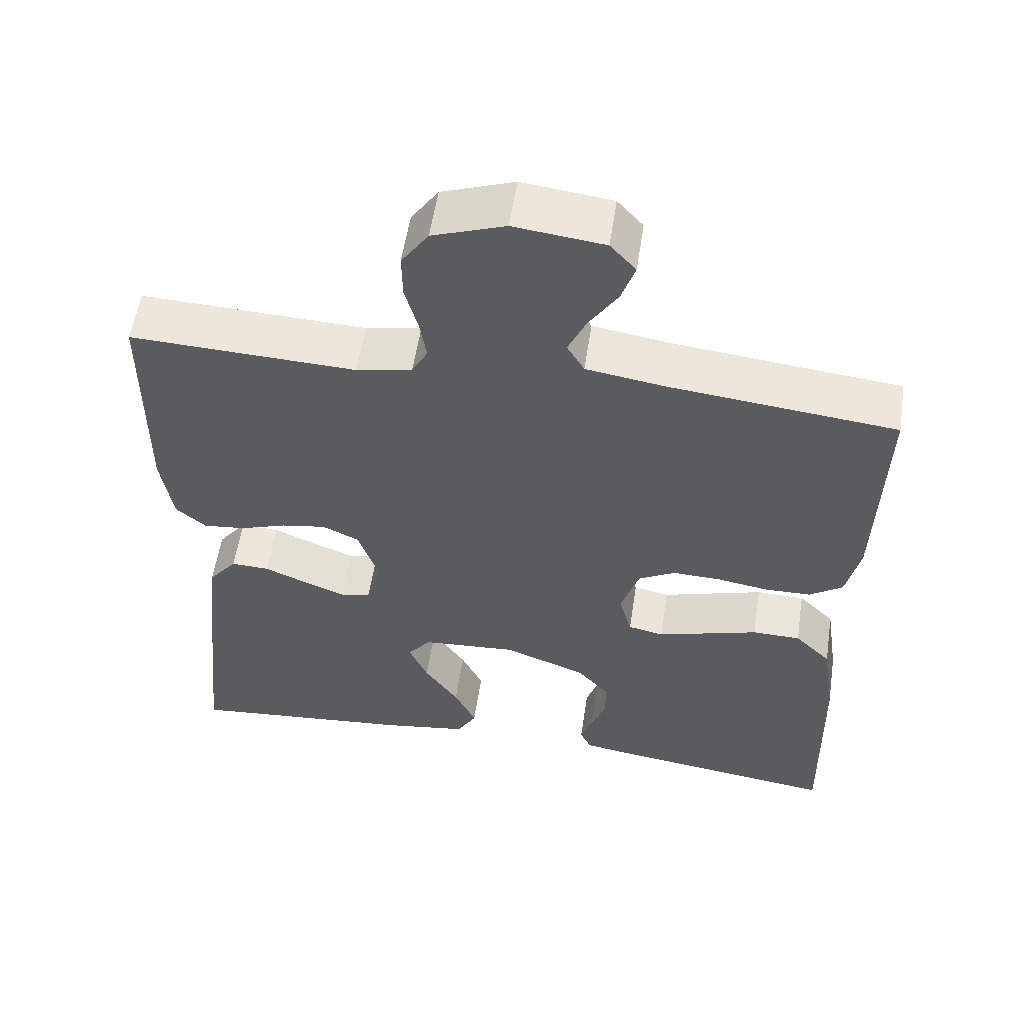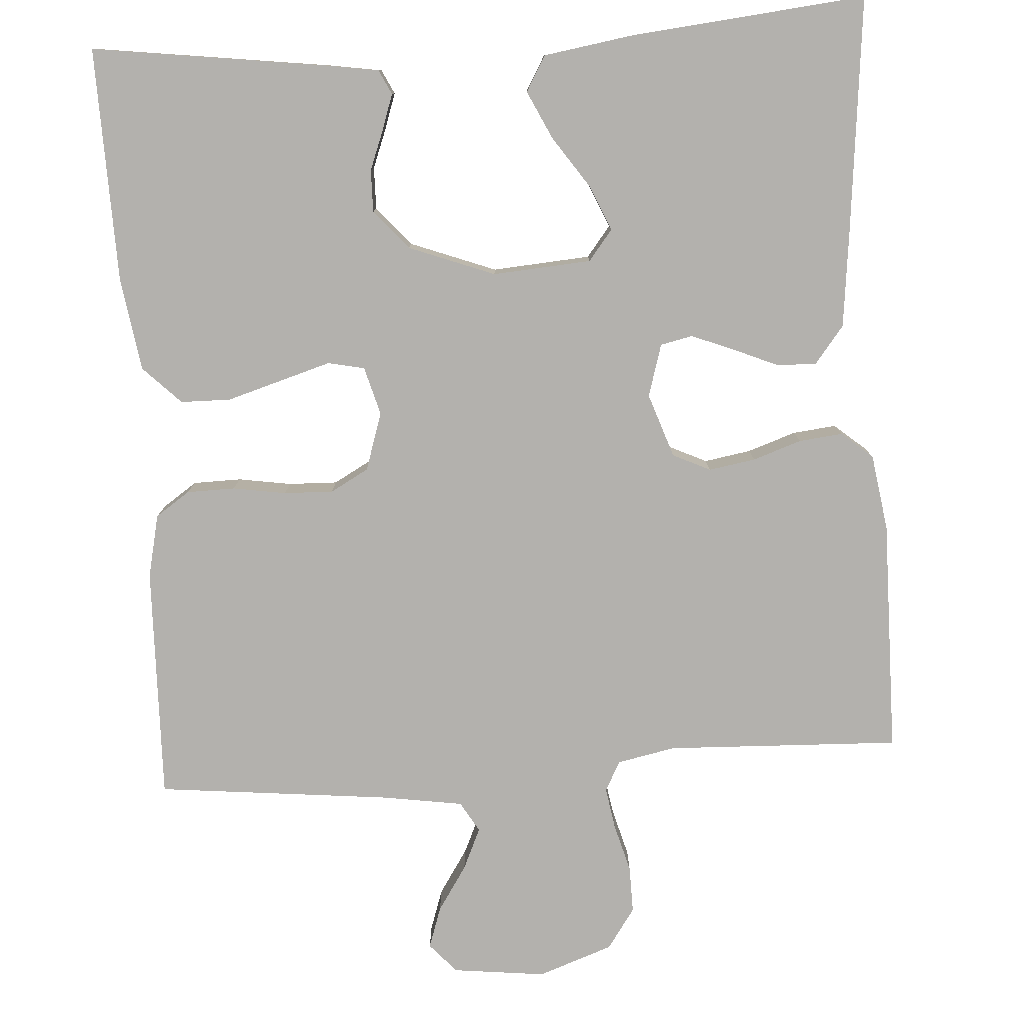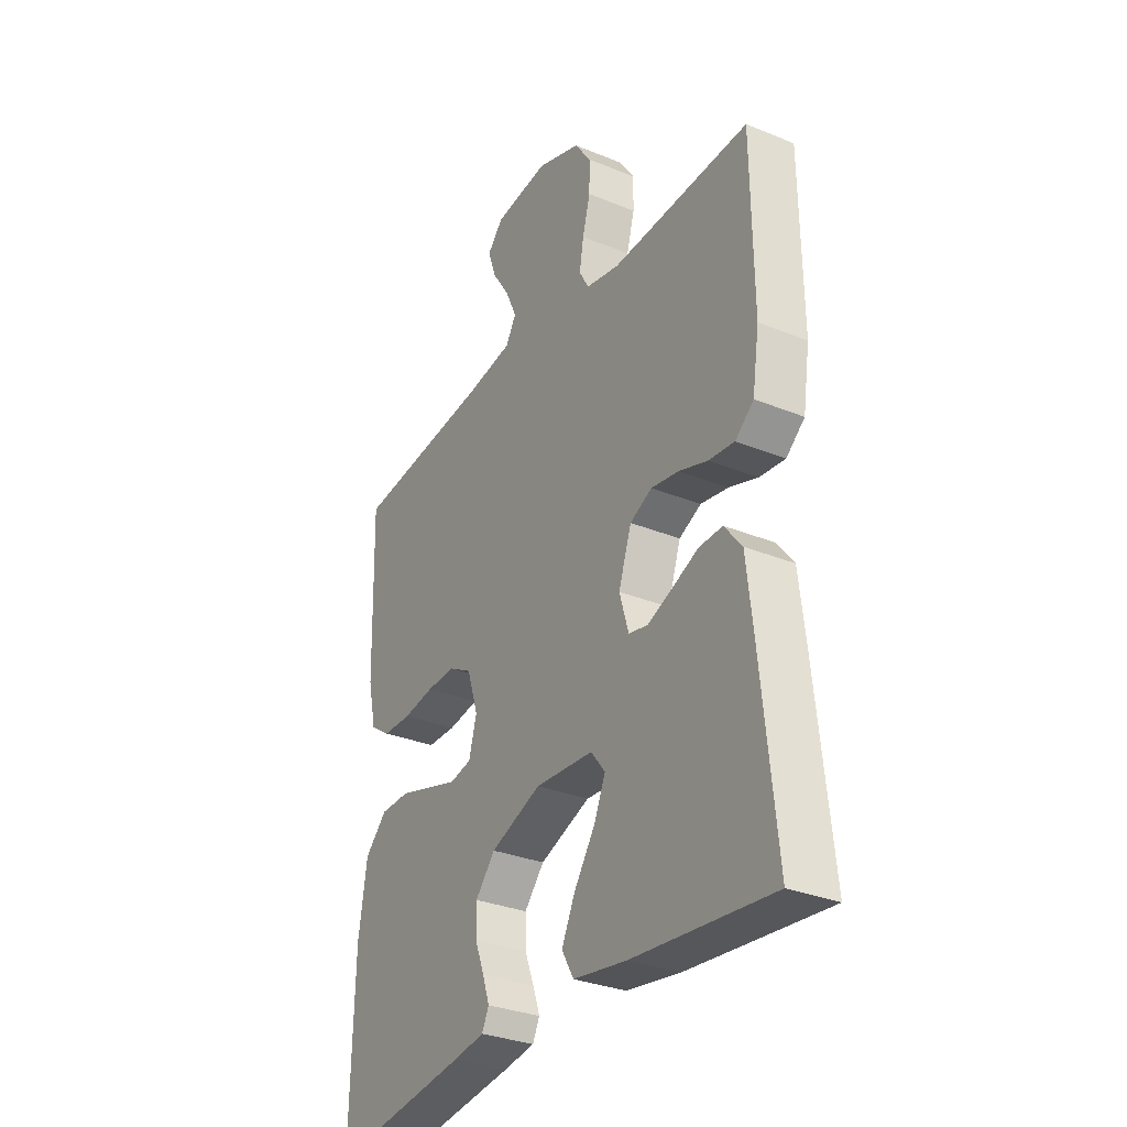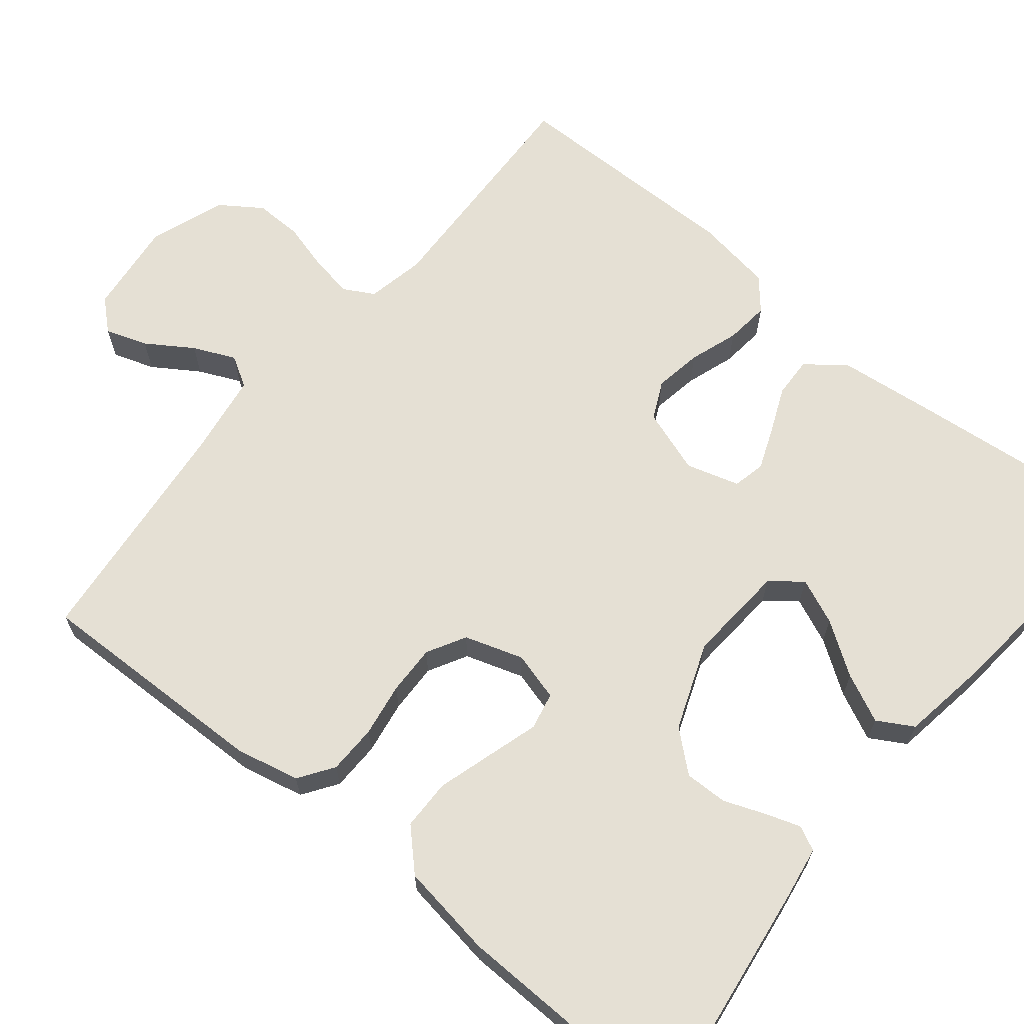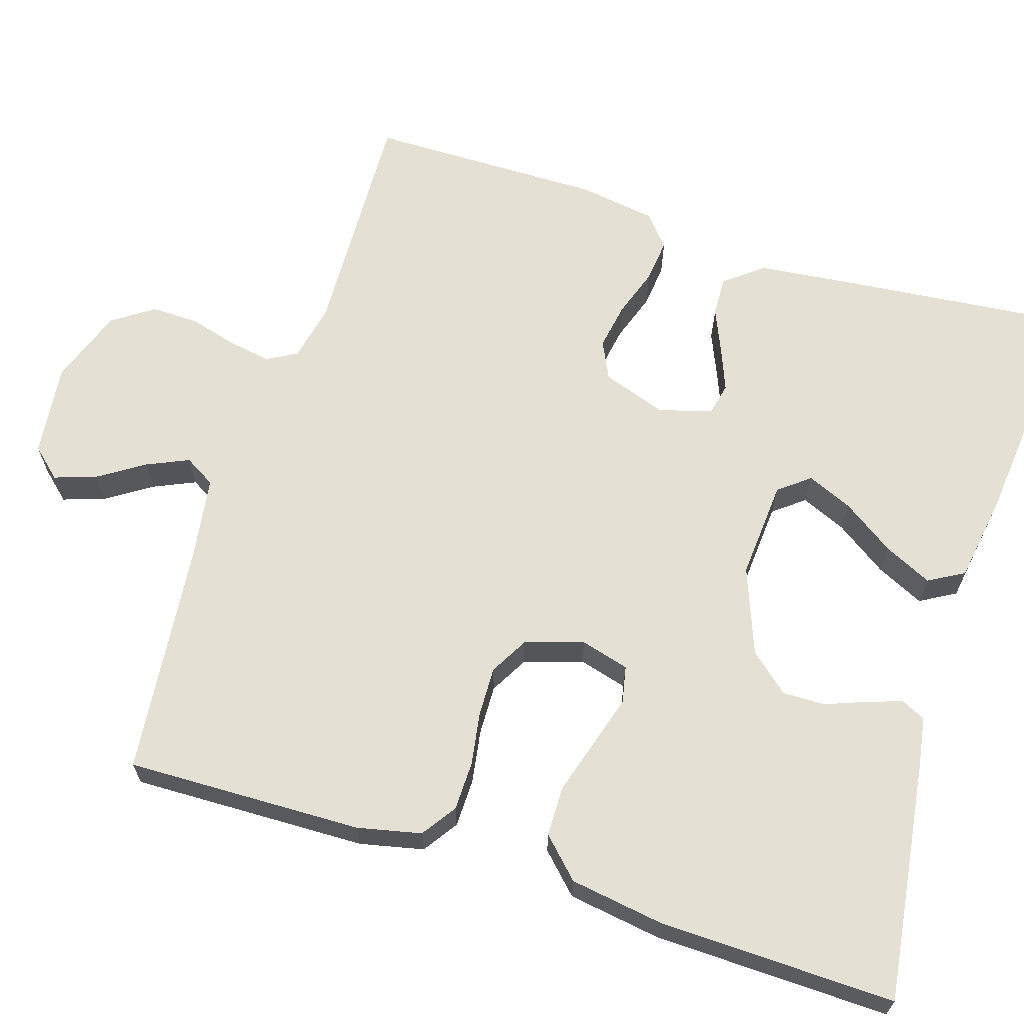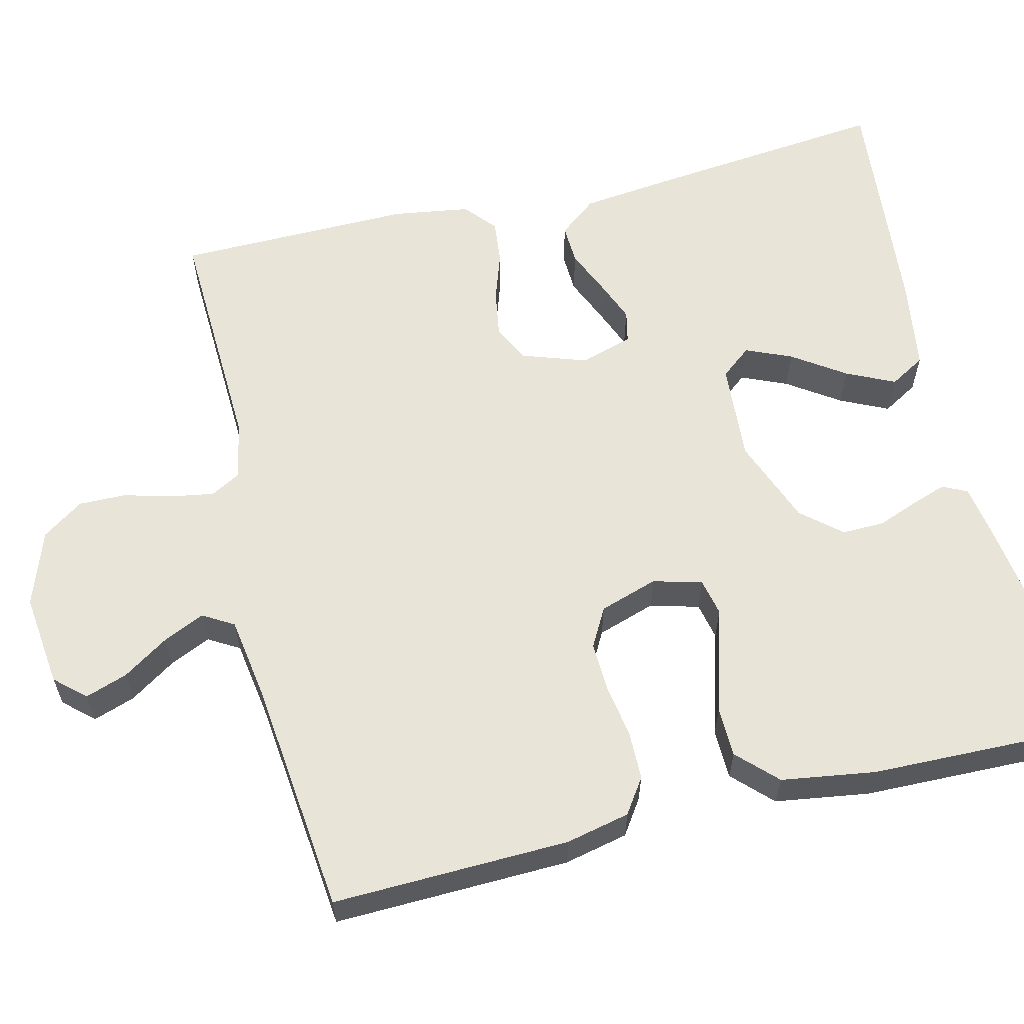
<metadata>
{"format":"obj","ext":"obj","renderer":"f3d","projection":"perspective","resolution":1024,"background":"white","views":[{"elev":56.1,"azim":8.6,"up":"+Z"},{"elev":-79.2,"azim":-176.2,"up":"+Y"},{"elev":-31.3,"azim":-120.2,"up":"+Z"},{"elev":65.8,"azim":129.3,"up":"+Y"},{"elev":65.2,"azim":107.7,"up":"+Y"},{"elev":60.4,"azim":76.3,"up":"+Y"}]}
</metadata>
<code>
v 0.5 0.07 -0.5
v 0.2 0.07 -0.459
v 0.132 0.07 -0.448
v 0.117 0.07 -0.417
v 0.132 0.07 -0.373
v 0.152 0.07 -0.321
v 0.153 0.07 -0.267
v 0.11 0.07 -0.217
v 0 0.07 -0.175
v -0.126 0.07 -0.184
v -0.157 0.07 -0.223
v -0.132 0.07 -0.281
v -0.087 0.07 -0.347
v -0.058 0.07 -0.408
v -0.084 0.07 -0.453
v -0.2 0.07 -0.471
v -0.5 0.07 -0.5
v -0.469 0.07 -0.2
v -0.455 0.07 -0.076
v -0.417 0.07 -0.028
v -0.366 0.07 -0.03
v -0.308 0.07 -0.055
v -0.255 0.07 -0.076
v -0.214 0.07 -0.067
v -0.194 0.07 0
v -0.222 0.07 0.082
v -0.27 0.07 0.105
v -0.33 0.07 0.095
v -0.392 0.07 0.074
v -0.448 0.07 0.068
v -0.488 0.07 0.102
v -0.503 0.07 0.2
v -0.5 0.07 0.5
v -0.2 0.07 0.488
v -0.126 0.07 0.503
v -0.105 0.07 0.541
v -0.114 0.07 0.595
v -0.131 0.07 0.657
v -0.132 0.07 0.717
v -0.096 0.07 0.769
v 0 0.07 0.803
v 0.119 0.07 0.789
v 0.153 0.07 0.751
v 0.135 0.07 0.698
v 0.097 0.07 0.64
v 0.073 0.07 0.587
v 0.096 0.07 0.548
v 0.2 0.07 0.532
v 0.5 0.07 0.5
v 0.492 0.07 0.2
v 0.474 0.07 0.119
v 0.43 0.07 0.089
v 0.368 0.07 0.088
v 0.3 0.07 0.099
v 0.237 0.07 0.101
v 0.188 0.07 0.074
v 0.164 0.07 0
v 0.181 0.07 -0.062
v 0.228 0.07 -0.072
v 0.292 0.07 -0.053
v 0.363 0.07 -0.032
v 0.427 0.07 -0.033
v 0.475 0.07 -0.081
v 0.493 0.07 -0.2
v 0.5 0 -0.5
v 0.2 0 -0.459
v 0.132 0 -0.448
v 0.117 0 -0.417
v 0.132 0 -0.373
v 0.152 0 -0.321
v 0.153 0 -0.267
v 0.11 0 -0.217
v 0 0 -0.175
v -0.126 0 -0.184
v -0.157 0 -0.223
v -0.132 0 -0.281
v -0.087 0 -0.347
v -0.058 0 -0.408
v -0.084 0 -0.453
v -0.2 0 -0.471
v -0.5 0 -0.5
v -0.469 0 -0.2
v -0.455 0 -0.076
v -0.417 0 -0.028
v -0.366 0 -0.03
v -0.308 0 -0.055
v -0.255 0 -0.076
v -0.214 0 -0.067
v -0.194 0 0
v -0.222 0 0.082
v -0.27 0 0.105
v -0.33 0 0.095
v -0.392 0 0.074
v -0.448 0 0.068
v -0.488 0 0.102
v -0.503 0 0.2
v -0.5 0 0.5
v -0.2 0 0.488
v -0.126 0 0.503
v -0.105 0 0.541
v -0.114 0 0.595
v -0.131 0 0.657
v -0.132 0 0.717
v -0.096 0 0.769
v 0 0 0.803
v 0.119 0 0.789
v 0.153 0 0.751
v 0.135 0 0.698
v 0.097 0 0.64
v 0.073 0 0.587
v 0.096 0 0.548
v 0.2 0 0.532
v 0.5 0 0.5
v 0.492 0 0.2
v 0.474 0 0.119
v 0.43 0 0.089
v 0.368 0 0.088
v 0.3 0 0.099
v 0.237 0 0.101
v 0.188 0 0.074
v 0.164 0 0
v 0.181 0 -0.062
v 0.228 0 -0.072
v 0.292 0 -0.053
v 0.363 0 -0.032
v 0.427 0 -0.033
v 0.475 0 -0.081
v 0.493 0 -0.2
f 59 60 61 62
f 59 62 63 64
f 51 52 53 54
f 51 54 55
f 48 49 50 51
f 47 48 51 55
f 46 47 55 56
f 42 43 44 45
f 42 45 46
f 41 42 46
f 37 38 39 40
f 36 37 40 41
f 31 32 33 34
f 31 34 35
f 28 29 30 31
f 27 28 31 35
f 26 27 35 36
f 19 20 21 22
f 19 22 23
f 18 19 23
f 17 18 23 24
f 15 16 17 24
f 12 13 14 15
f 11 12 15
f 3 4 5 6
f 1 2 3 6
f 1 6 7
f 58 59 64 1
f 41 46 56 57
f 26 36 41 57
f 25 26 57 58
f 11 15 24
f 10 11 24 25
f 9 10 25 58
f 58 1 7 8
f 8 9 58
f 126 125 124 123
f 128 127 126 123
f 118 117 116 115
f 119 118 115
f 115 114 113 112
f 119 115 112 111
f 120 119 111 110
f 109 108 107 106
f 110 109 106
f 110 106 105
f 104 103 102 101
f 105 104 101 100
f 98 97 96 95
f 99 98 95
f 95 94 93 92
f 99 95 92 91
f 100 99 91 90
f 86 85 84 83
f 87 86 83
f 87 83 82
f 88 87 82 81
f 88 81 80 79
f 79 78 77 76
f 79 76 75
f 70 69 68 67
f 70 67 66 65
f 71 70 65
f 65 128 123 122
f 121 120 110 105
f 121 105 100 90
f 122 121 90 89
f 88 79 75
f 89 88 75 74
f 122 89 74 73
f 72 71 65 122
f 122 73 72
f 1 65 66 2
f 2 66 67 3
f 3 67 68 4
f 4 68 69 5
f 5 69 70 6
f 6 70 71 7
f 7 71 72 8
f 8 72 73 9
f 9 73 74 10
f 10 74 75 11
f 11 75 76 12
f 12 76 77 13
f 13 77 78 14
f 14 78 79 15
f 15 79 80 16
f 16 80 81 17
f 17 81 82 18
f 18 82 83 19
f 19 83 84 20
f 20 84 85 21
f 21 85 86 22
f 22 86 87 23
f 23 87 88 24
f 24 88 89 25
f 25 89 90 26
f 26 90 91 27
f 27 91 92 28
f 28 92 93 29
f 29 93 94 30
f 30 94 95 31
f 31 95 96 32
f 32 96 97 33
f 33 97 98 34
f 34 98 99 35
f 35 99 100 36
f 36 100 101 37
f 37 101 102 38
f 38 102 103 39
f 39 103 104 40
f 40 104 105 41
f 41 105 106 42
f 42 106 107 43
f 43 107 108 44
f 44 108 109 45
f 45 109 110 46
f 46 110 111 47
f 47 111 112 48
f 48 112 113 49
f 49 113 114 50
f 50 114 115 51
f 51 115 116 52
f 52 116 117 53
f 53 117 118 54
f 54 118 119 55
f 55 119 120 56
f 56 120 121 57
f 57 121 122 58
f 58 122 123 59
f 59 123 124 60
f 60 124 125 61
f 61 125 126 62
f 62 126 127 63
f 63 127 128 64
f 64 128 65 1

</code>
